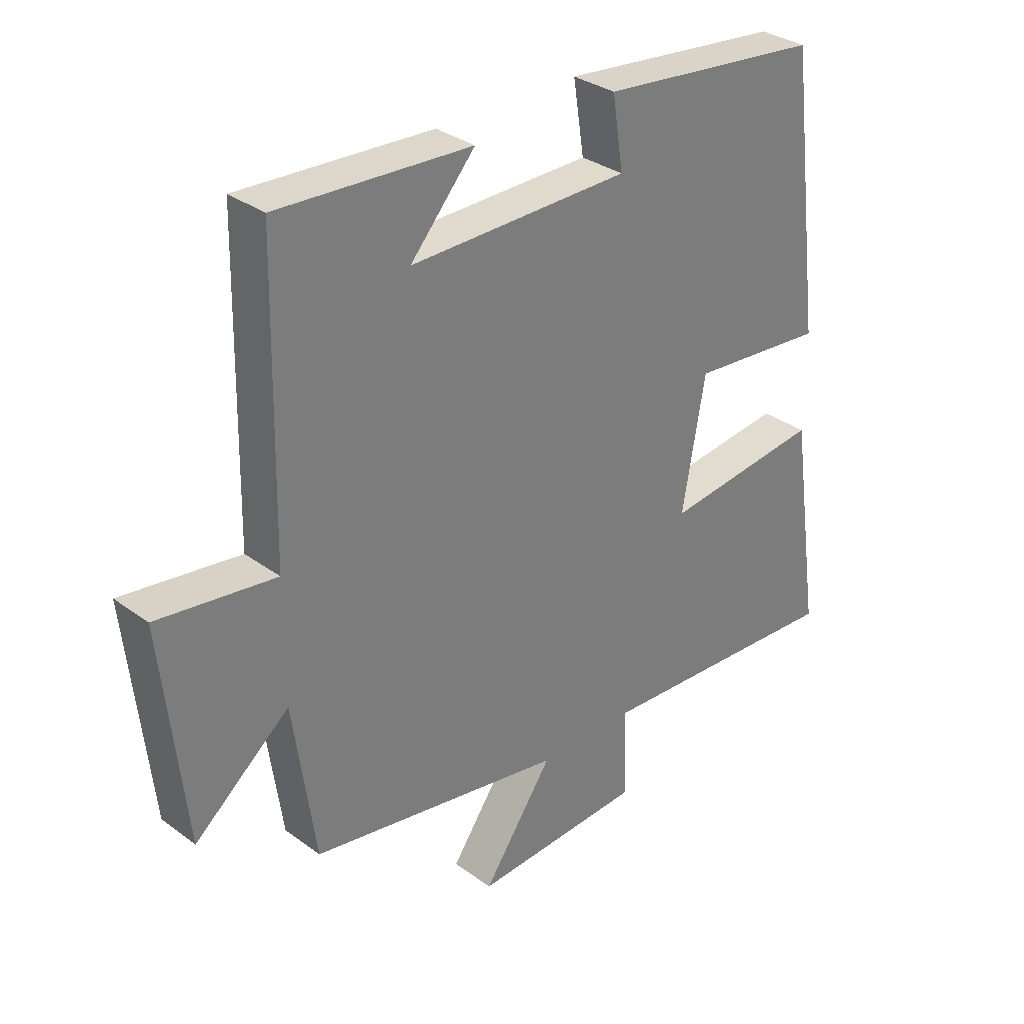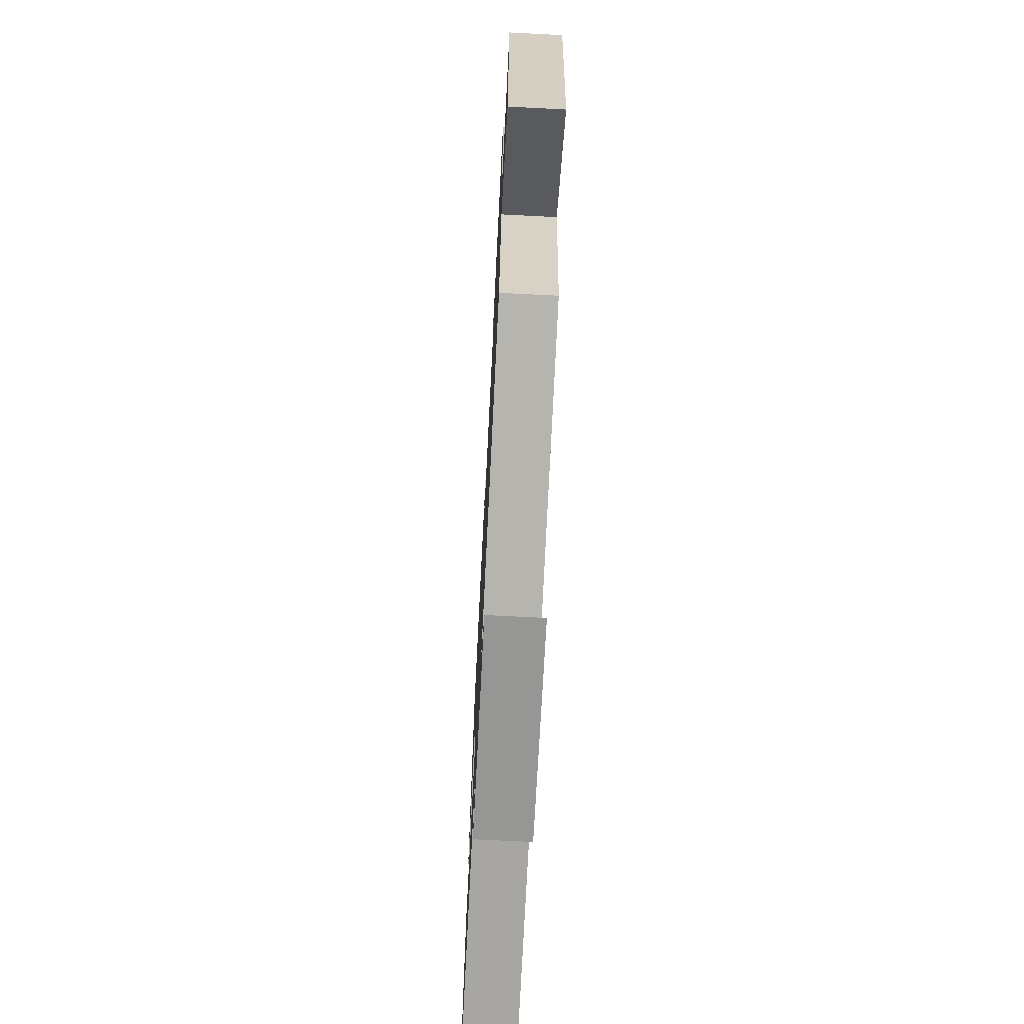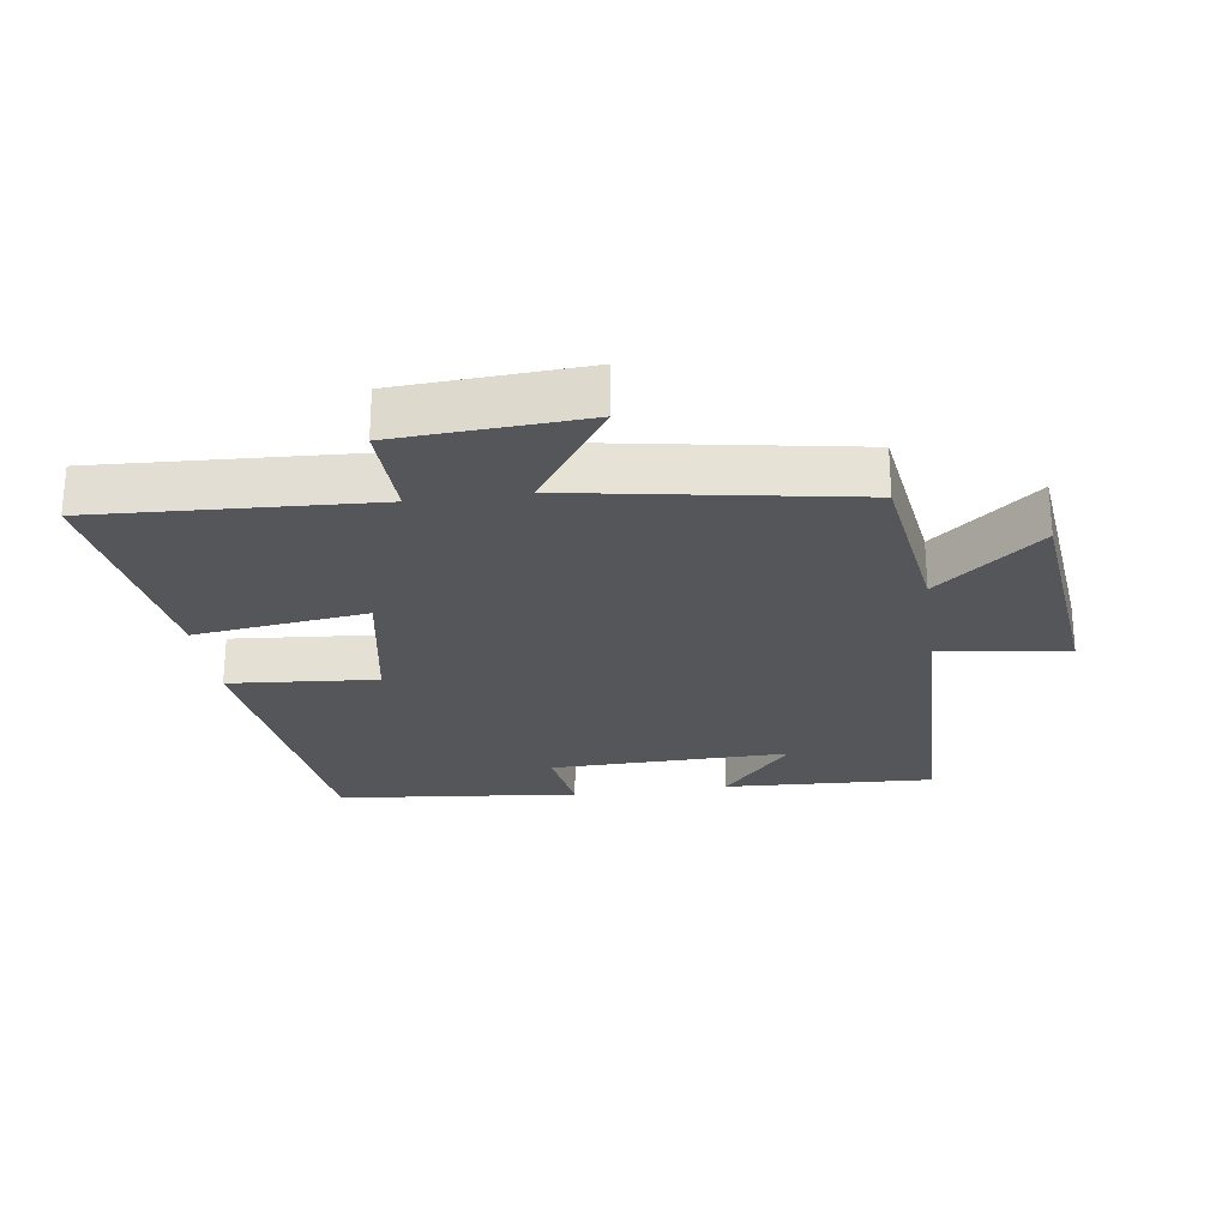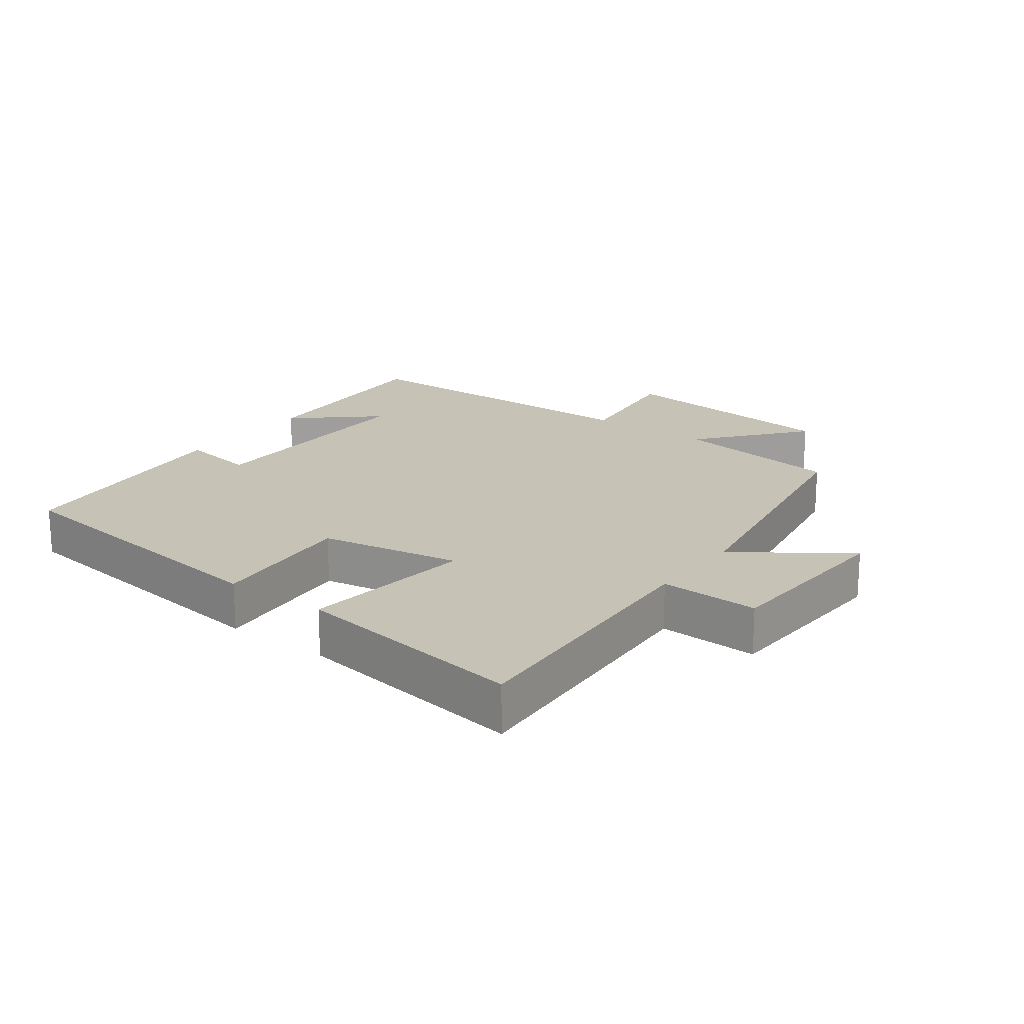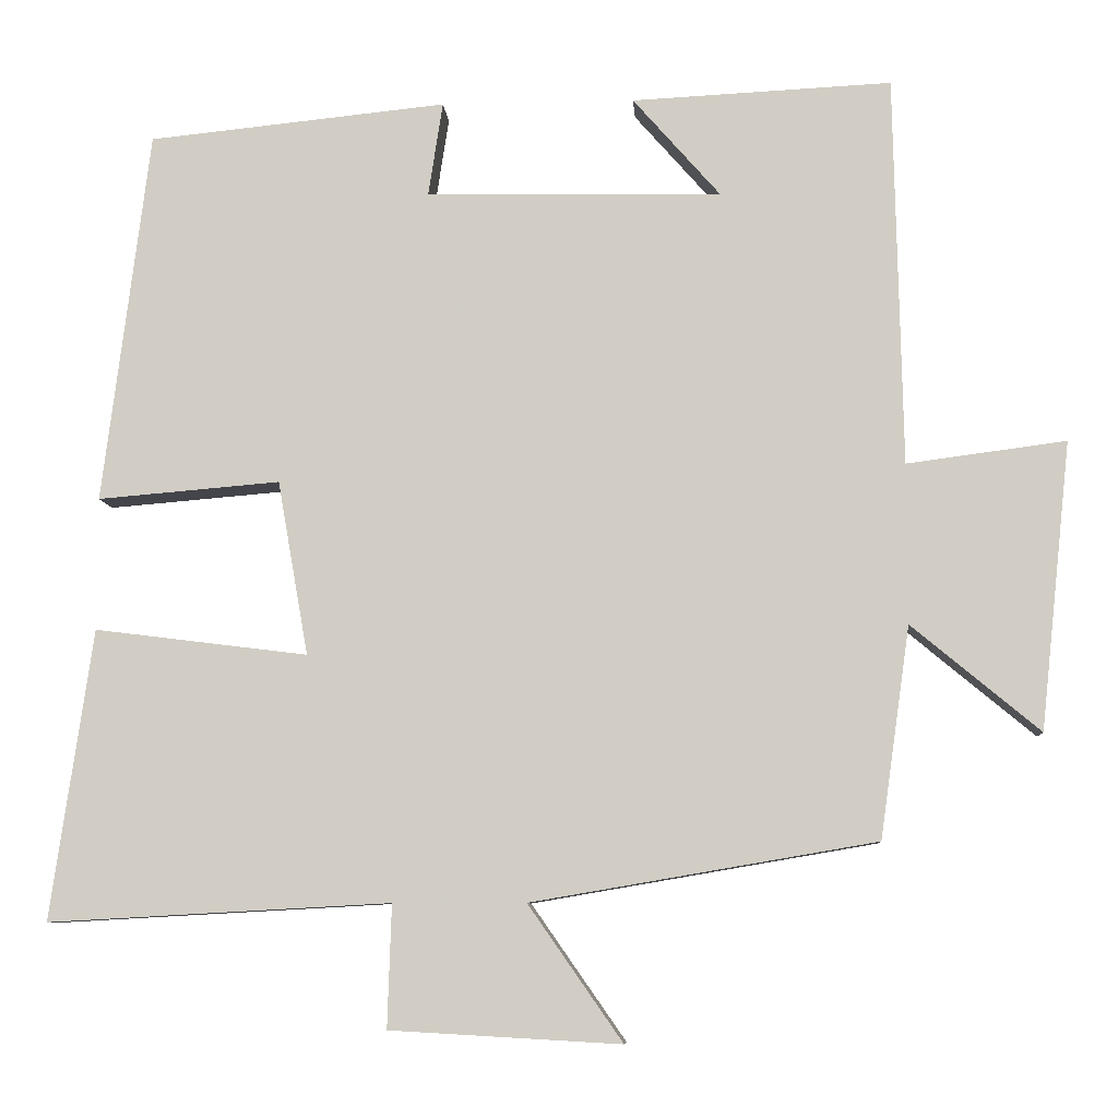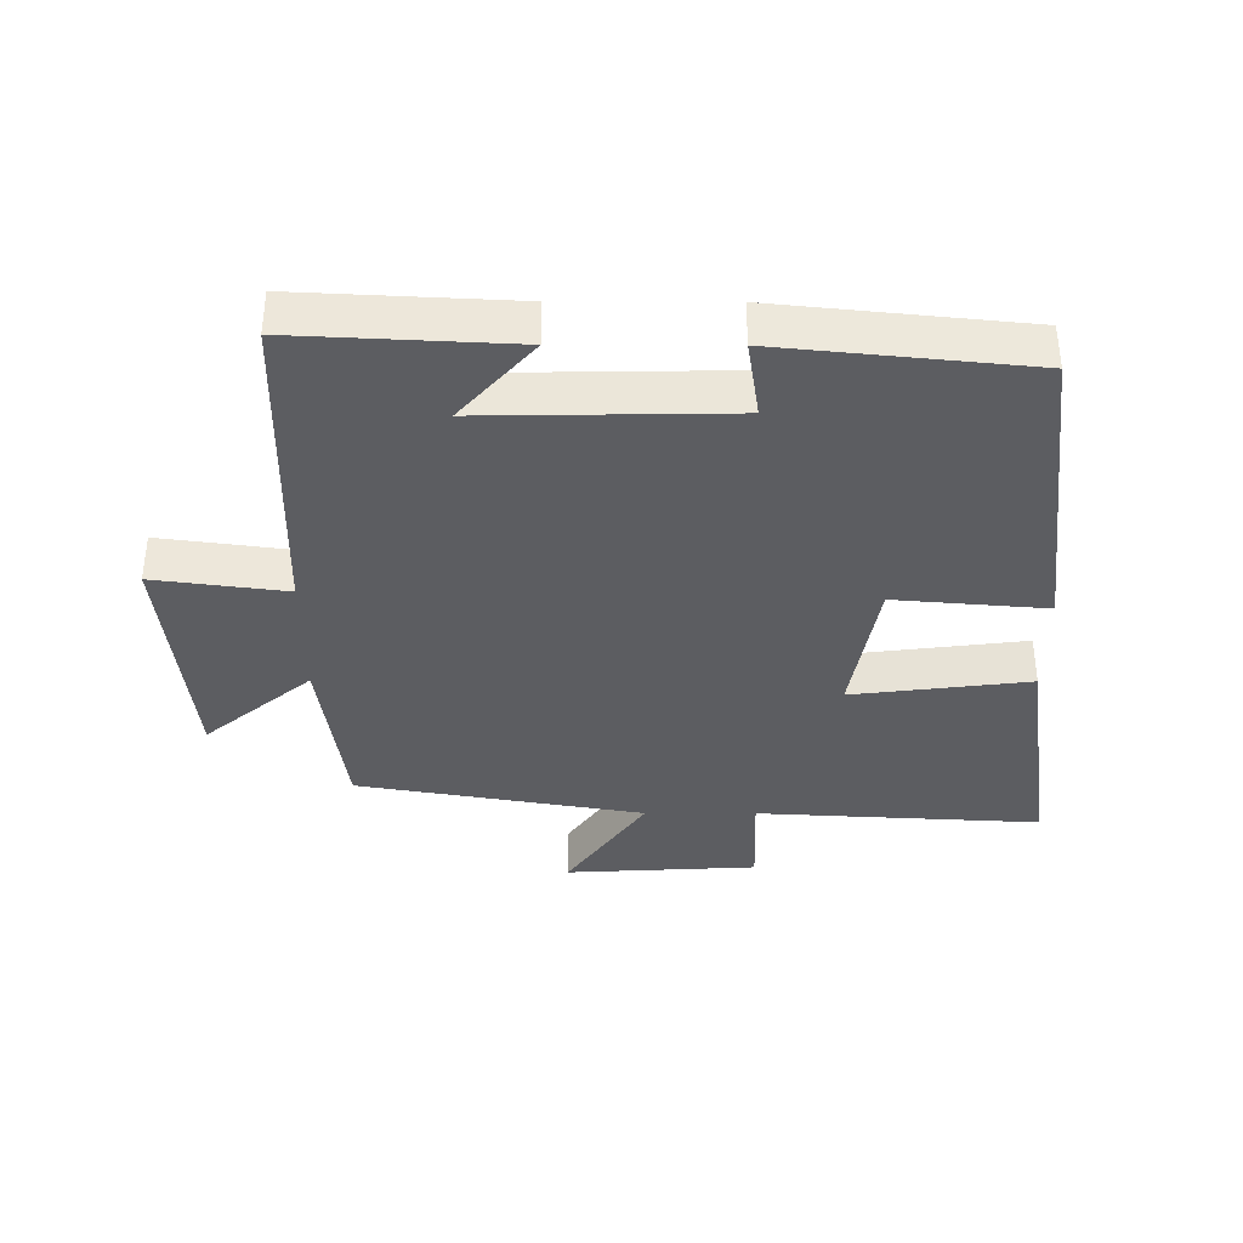
<metadata>
{"format":"obj","ext":"obj","renderer":"f3d","projection":"perspective","resolution":1024,"background":"white","views":[{"elev":32.0,"azim":-44.1,"up":"+Z"},{"elev":-71.0,"azim":-92.9,"up":"+Z"},{"elev":-25.5,"azim":-171.9,"up":"+Y"},{"elev":19.3,"azim":126.6,"up":"+Y"},{"elev":-8.0,"azim":-176.2,"up":"+Z"},{"elev":-37.2,"azim":-0.2,"up":"+Y"}]}
</metadata>
<code>
v 0.442 0.07 0.462
v 0.5 0.07 0
v 0.274 0.07 0.019
v 0.236 0.07 -0.197
v 0.5 0.07 -0.164
v 0.552 0.07 -0.523
v 0.128 0.07 -0.5
v 0.133 0.07 -0.652
v -0.153 0.07 -0.668
v -0.036 0.07 -0.5
v -0.463 0.07 -0.427
v -0.5 0.07 -0.165
v -0.659 0.07 -0.297
v -0.697 0.07 0.059
v -0.5 0.07 0.033
v -0.49 0.07 0.516
v -0.168 0.07 0.5
v -0.276 0.07 0.377
v 0.09 0.07 0.383
v 0.072 0.07 0.5
v 0.442 0 0.462
v 0.5 0 0
v 0.274 0 0.019
v 0.236 0 -0.197
v 0.5 0 -0.164
v 0.552 0 -0.523
v 0.128 0 -0.5
v 0.133 0 -0.652
v -0.153 0 -0.668
v -0.036 0 -0.5
v -0.463 0 -0.427
v -0.5 0 -0.165
v -0.659 0 -0.297
v -0.697 0 0.059
v -0.5 0 0.033
v -0.49 0 0.516
v -0.168 0 0.5
v -0.276 0 0.377
v 0.09 0 0.383
v 0.072 0 0.5
f 19 20 1 2
f 18 19 2 3
f 16 17 18
f 15 16 18 3
f 12 13 14 15
f 10 11 12 15
f 10 15 3 4
f 7 8 9 10
f 7 10 4 5
f 5 6 7
f 22 21 40 39
f 23 22 39 38
f 38 37 36
f 23 38 36 35
f 35 34 33 32
f 35 32 31 30
f 24 23 35 30
f 30 29 28 27
f 25 24 30 27
f 27 26 25
f 1 21 22 2
f 2 22 23 3
f 3 23 24 4
f 4 24 25 5
f 5 25 26 6
f 6 26 27 7
f 7 27 28 8
f 8 28 29 9
f 9 29 30 10
f 10 30 31 11
f 11 31 32 12
f 12 32 33 13
f 13 33 34 14
f 14 34 35 15
f 15 35 36 16
f 16 36 37 17
f 17 37 38 18
f 18 38 39 19
f 19 39 40 20
f 20 40 21 1

</code>
